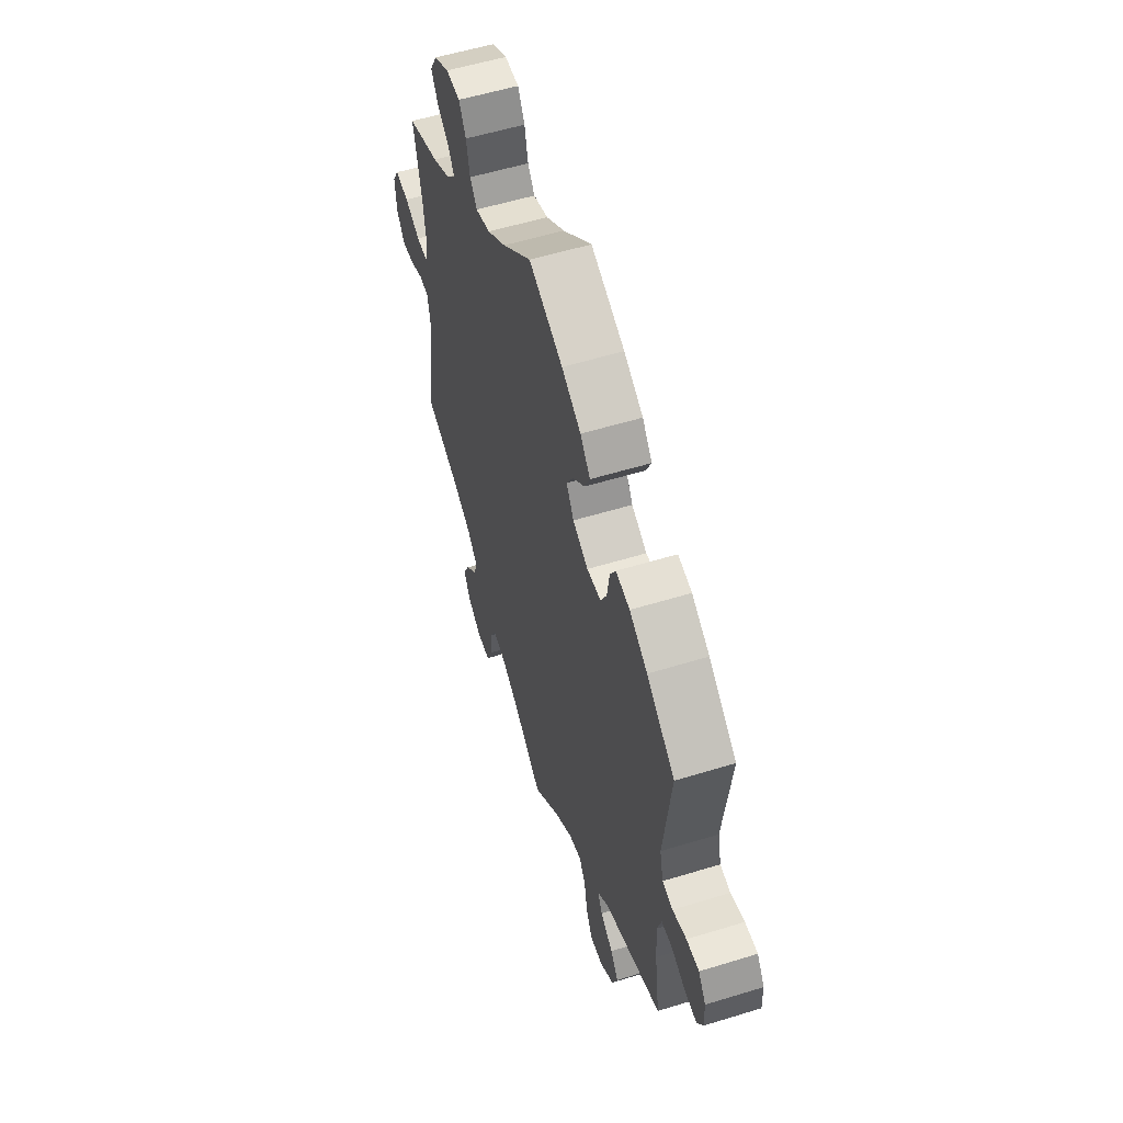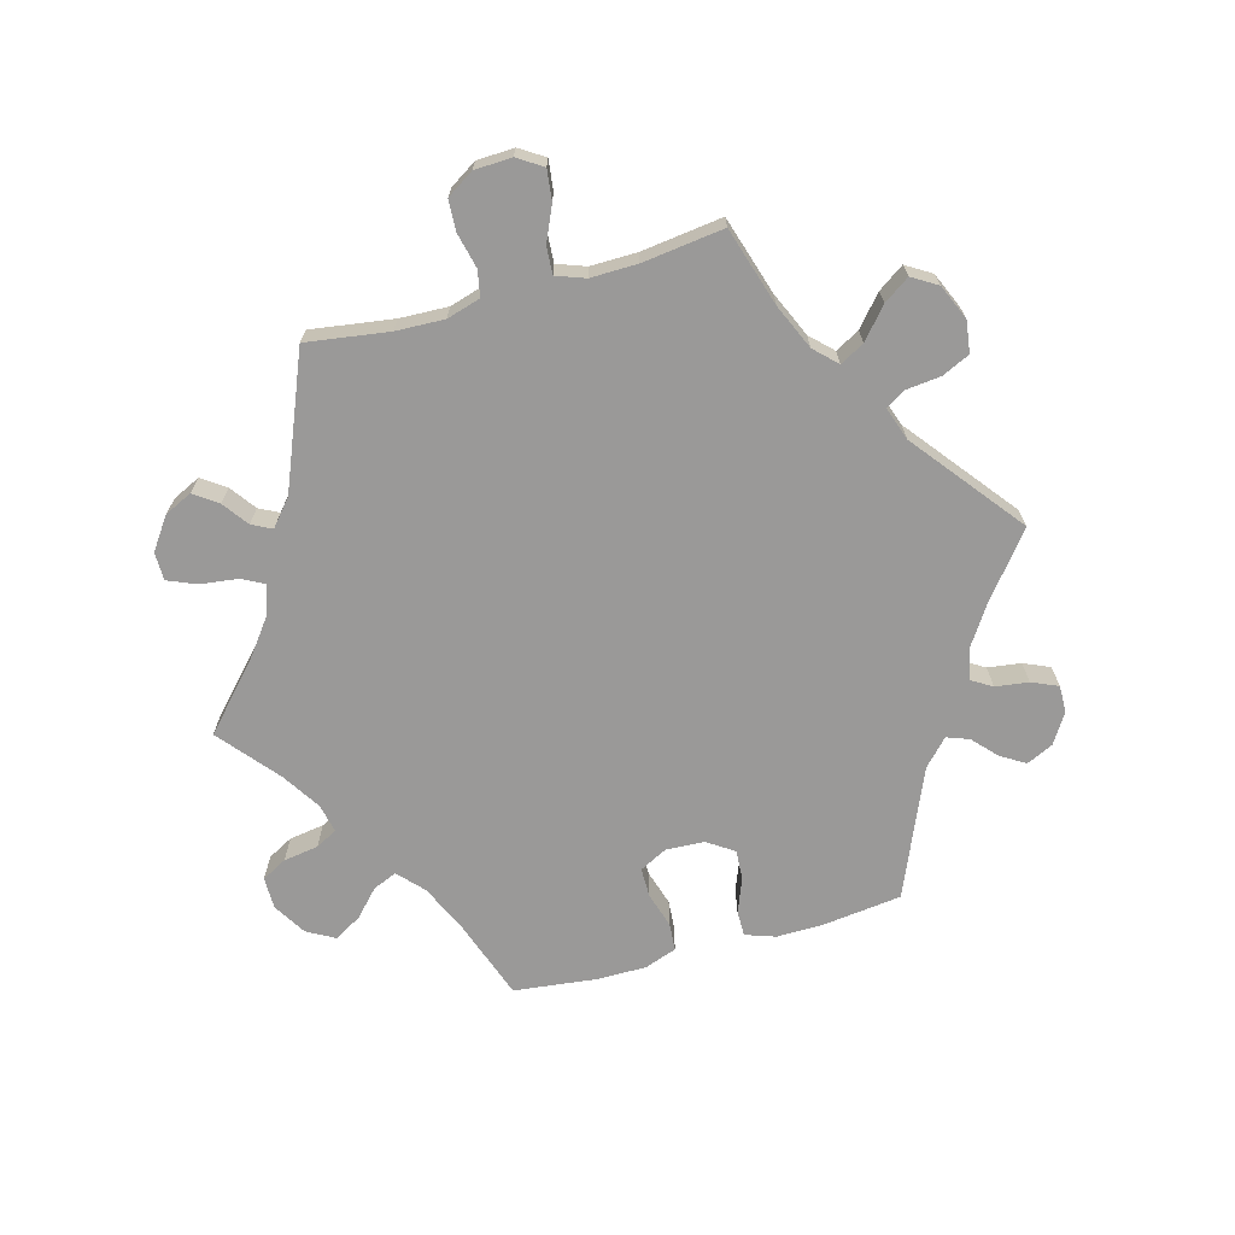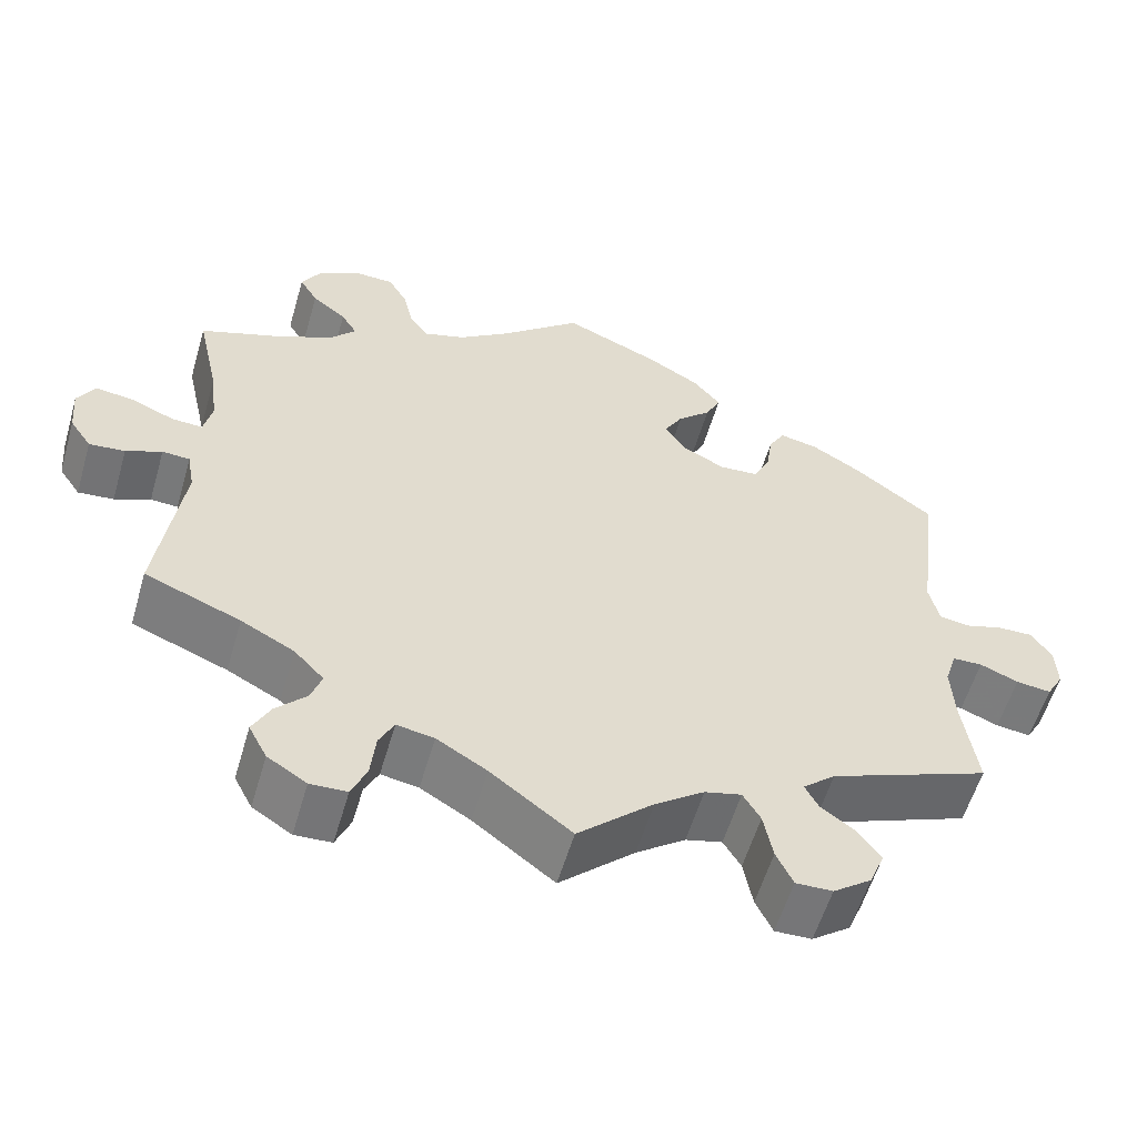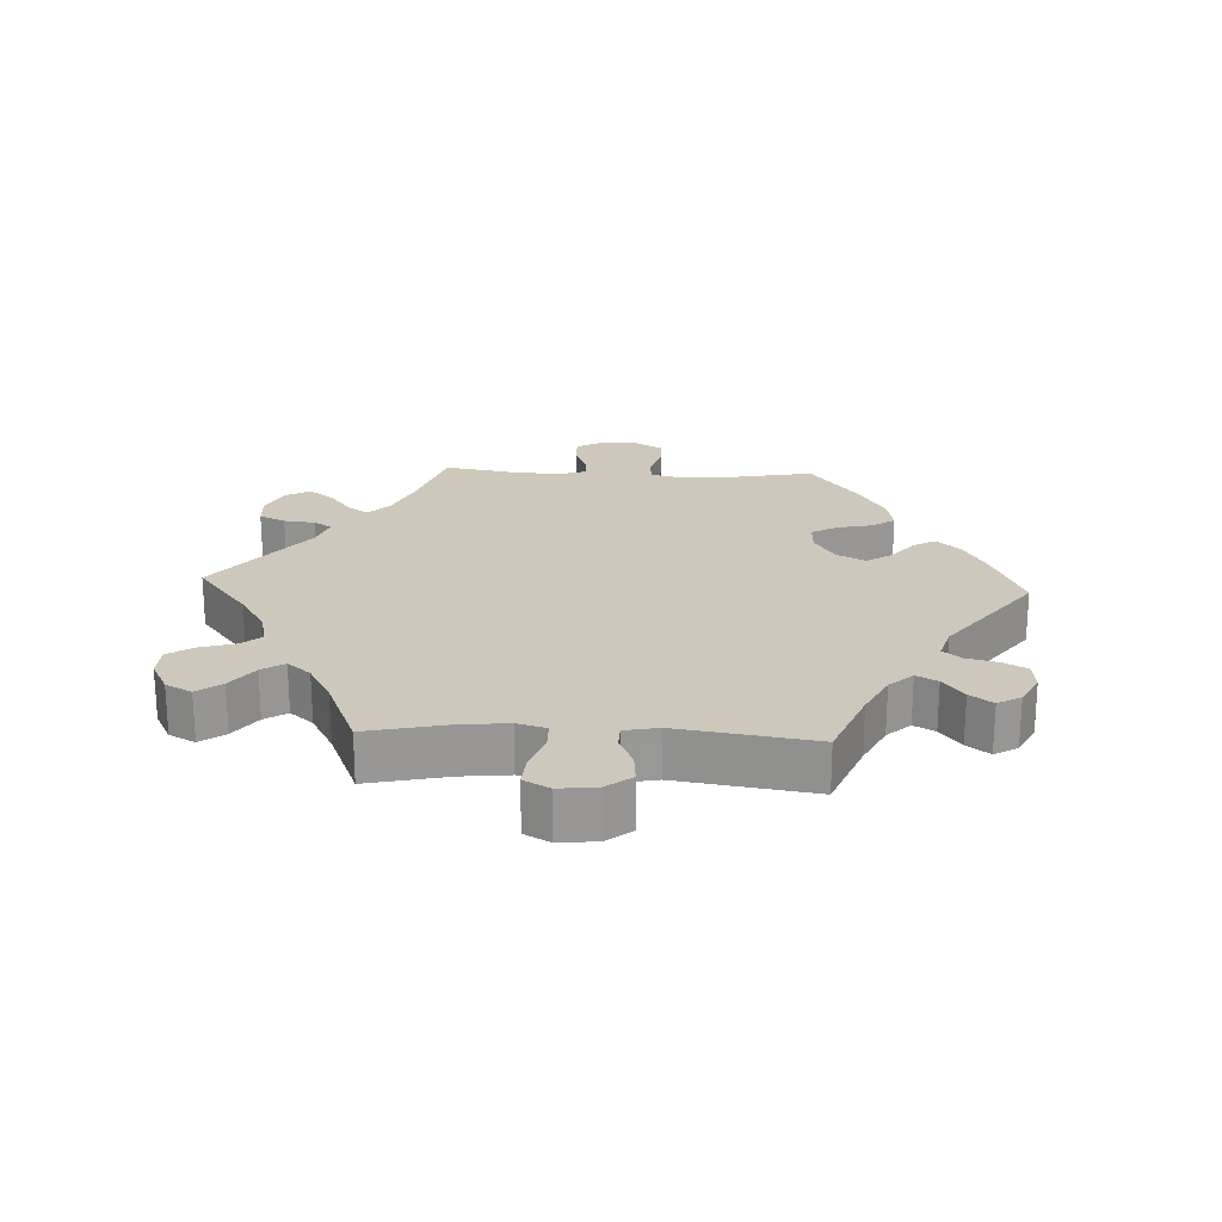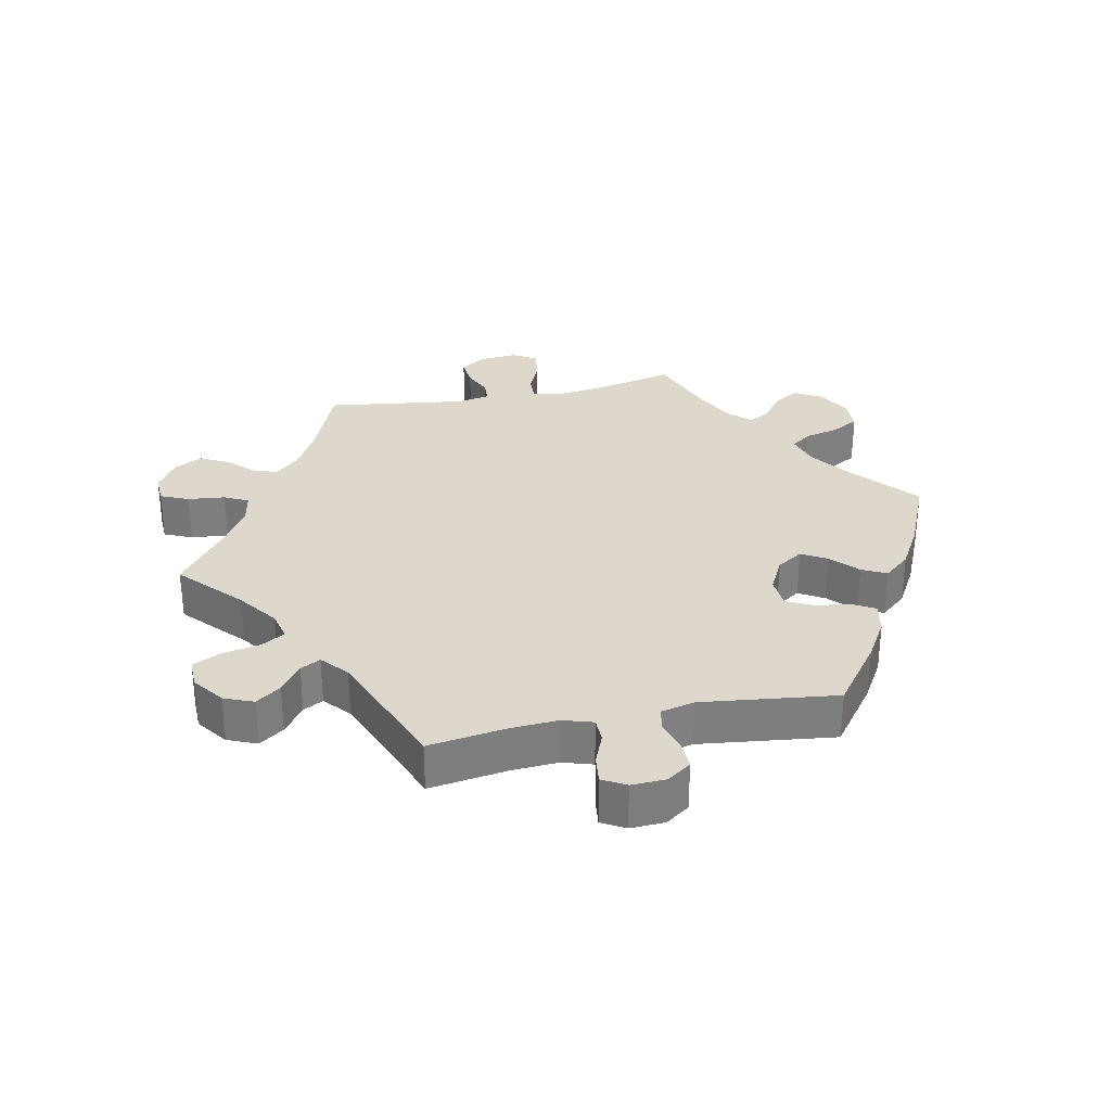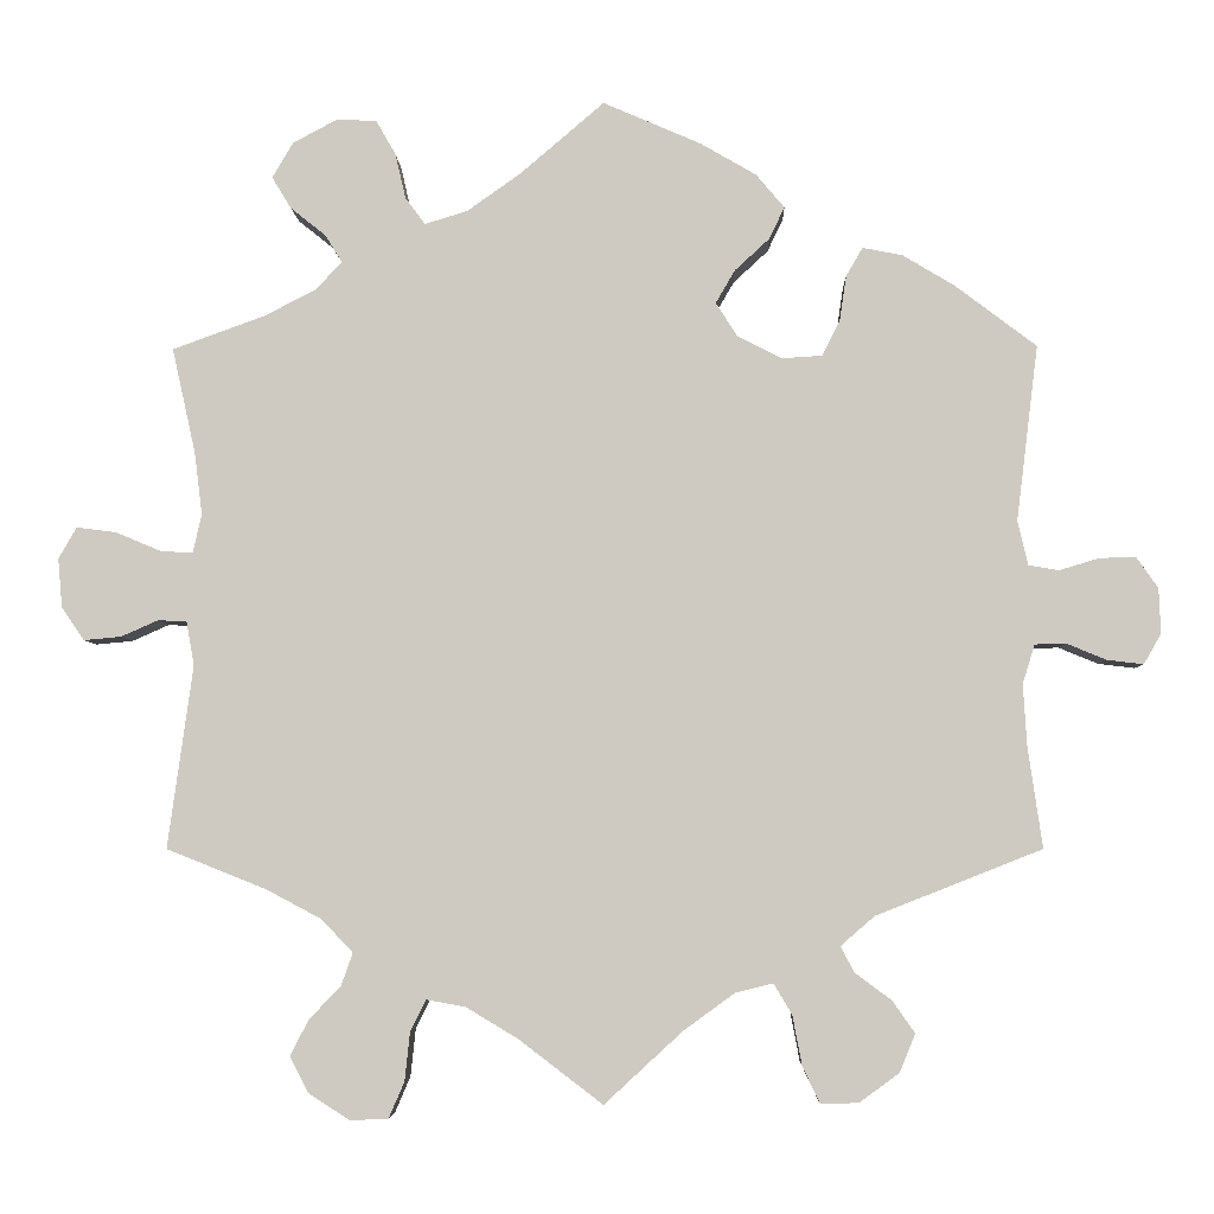
<metadata>
{"format":"obj","ext":"obj","renderer":"f3d","projection":"perspective","resolution":1024,"background":"white","views":[{"elev":55.8,"azim":-107.9,"up":"+Z"},{"elev":-69.1,"azim":165.3,"up":"+Y"},{"elev":-57.1,"azim":163.8,"up":"+Z"},{"elev":22.0,"azim":-147.1,"up":"+Y"},{"elev":31.1,"azim":-101.7,"up":"+Y"},{"elev":-4.8,"azim":-178.4,"up":"+Z"}]}
</metadata>
<code>
v -0.09 0.07 -0.495
v -0.149 0.07 -0.452
v -0.193 0.07 -0.441
v -0.214 0.07 -0.476
v -0.225 0.07 -0.534
v -0.245 0.07 -0.576
v -0.289 0.07 -0.575
v -0.335 0.07 -0.541
v -0.353 0.07 -0.497
v -0.327 0.07 -0.46
v -0.285 0.07 -0.429
v -0.269 0.07 -0.399
v -0.308 0.07 -0.365
v -0.5 0.07 -0.289
v -0.483 0.07 -0.171
v -0.479 0.07 -0.101
v -0.493 0.07 -0.056
v -0.529 0.07 -0.055
v -0.575 0.07 -0.074
v -0.617 0.07 -0.079
v -0.637 0.07 -0.044
v -0.635 0.07 0.008
v -0.61 0.07 0.044
v -0.568 0.07 0.043
v -0.522 0.07 0.029
v -0.487 0.07 0.035
v -0.475 0.07 0.086
v -0.5 0.07 0.289
v -0.406 0.07 0.36
v -0.346 0.07 0.396
v -0.3 0.07 0.405
v -0.281 0.07 0.372
v -0.273 0.07 0.319
v -0.253 0.07 0.279
v -0.206 0.07 0.276
v -0.155 0.07 0.302
v -0.13 0.07 0.341
v -0.152 0.07 0.379
v -0.192 0.07 0.416
v -0.21 0.07 0.453
v -0.177 0.07 0.492
v -0.113 0.07 0.529
v 0 0.07 0.578
v 0.097 0.07 0.495
v 0.159 0.07 0.451
v 0.208 0.07 0.436
v 0.231 0.07 0.467
v 0.243 0.07 0.519
v 0.266 0.07 0.559
v 0.313 0.07 0.56
v 0.363 0.07 0.533
v 0.387 0.07 0.492
v 0.365 0.07 0.456
v 0.324 0.07 0.423
v 0.305 0.07 0.392
v 0.334 0.07 0.36
v 0.394 0.07 0.329
v 0.501 0.07 0.29
v 0.474 0.07 0.169
v 0.465 0.07 0.097
v 0.475 0.07 0.052
v 0.512 0.07 0.054
v 0.564 0.07 0.076
v 0.61 0.07 0.082
v 0.631 0.07 0.046
v 0.626 0.07 -0.011
v 0.6 0.07 -0.049
v 0.557 0.07 -0.045
v 0.514 0.07 -0.026
v 0.481 0.07 -0.028
v 0.472 0.07 -0.078
v 0.501 0.07 -0.289
v 0.386 0.07 -0.335
v 0.322 0.07 -0.369
v 0.286 0.07 -0.407
v 0.299 0.07 -0.444
v 0.336 0.07 -0.483
v 0.357 0.07 -0.524
v 0.335 0.07 -0.566
v 0.288 0.07 -0.596
v 0.244 0.07 -0.594
v 0.226 0.07 -0.552
v 0.22 0.07 -0.496
v 0.202 0.07 -0.46
v 0.157 0.07 -0.468
v 0.097 0.07 -0.504
v 0 0.07 -0.578
v -0.09 0 -0.495
v -0.149 0 -0.452
v -0.193 0 -0.441
v -0.214 0 -0.476
v -0.225 0 -0.534
v -0.245 0 -0.576
v -0.289 0 -0.575
v -0.335 0 -0.541
v -0.353 0 -0.497
v -0.327 0 -0.46
v -0.285 0 -0.429
v -0.269 0 -0.399
v -0.308 0 -0.365
v -0.5 0 -0.289
v -0.483 0 -0.171
v -0.479 0 -0.101
v -0.493 0 -0.056
v -0.529 0 -0.055
v -0.575 0 -0.074
v -0.617 0 -0.079
v -0.637 0 -0.044
v -0.635 0 0.008
v -0.61 0 0.044
v -0.568 0 0.043
v -0.522 0 0.029
v -0.487 0 0.035
v -0.475 0 0.086
v -0.5 0 0.289
v -0.406 0 0.36
v -0.346 0 0.396
v -0.3 0 0.405
v -0.281 0 0.372
v -0.273 0 0.319
v -0.253 0 0.279
v -0.206 0 0.276
v -0.155 0 0.302
v -0.13 0 0.341
v -0.152 0 0.379
v -0.192 0 0.416
v -0.21 0 0.453
v -0.177 0 0.492
v -0.113 0 0.529
v 0 0 0.578
v 0.097 0 0.495
v 0.159 0 0.451
v 0.208 0 0.436
v 0.231 0 0.467
v 0.243 0 0.519
v 0.266 0 0.559
v 0.313 0 0.56
v 0.363 0 0.533
v 0.387 0 0.492
v 0.365 0 0.456
v 0.324 0 0.423
v 0.305 0 0.392
v 0.334 0 0.36
v 0.394 0 0.329
v 0.501 0 0.29
v 0.474 0 0.169
v 0.465 0 0.097
v 0.475 0 0.052
v 0.512 0 0.054
v 0.564 0 0.076
v 0.61 0 0.082
v 0.631 0 0.046
v 0.626 0 -0.011
v 0.6 0 -0.049
v 0.557 0 -0.045
v 0.514 0 -0.026
v 0.481 0 -0.028
v 0.472 0 -0.078
v 0.501 0 -0.289
v 0.386 0 -0.335
v 0.322 0 -0.369
v 0.286 0 -0.407
v 0.299 0 -0.444
v 0.336 0 -0.483
v 0.357 0 -0.524
v 0.335 0 -0.566
v 0.288 0 -0.596
v 0.244 0 -0.594
v 0.226 0 -0.552
v 0.22 0 -0.496
v 0.202 0 -0.46
v 0.157 0 -0.468
v 0.097 0 -0.504
v 0 0 -0.578
f 86 87 1
f 85 86 1 2
f 84 85 2 3
f 80 81 82 83
f 80 83 84
f 79 80 84
f 76 77 78 79
f 75 76 79 84
f 74 75 84 3
f 71 72 73
f 70 71 73 74
f 66 67 68 69
f 66 69 70
f 65 66 70
f 62 63 64 65
f 61 62 65 70
f 60 61 70 74
f 57 58 59
f 56 57 59 60
f 55 56 60 74
f 51 52 53 54
f 51 54 55
f 50 51 55
f 47 48 49 50
f 46 47 50 55
f 45 46 55 74
f 41 42 43 44
f 38 39 40 41
f 37 38 41 44
f 36 37 44 45
f 30 31 32 33
f 30 33 34
f 27 28 29 30
f 26 27 30 34
f 22 23 24 25
f 22 25 26
f 21 22 26
f 18 19 20 21
f 17 18 21 26
f 16 17 26 34
f 13 14 15
f 12 13 15 16
f 8 9 10 11
f 8 11 12
f 7 8 12
f 4 5 6 7
f 3 4 7 12
f 35 36 45 74
f 16 34 35 74
f 3 12 16 74
f 88 174 173
f 89 88 173 172
f 90 89 172 171
f 170 169 168 167
f 171 170 167
f 171 167 166
f 166 165 164 163
f 171 166 163 162
f 90 171 162 161
f 160 159 158
f 161 160 158 157
f 156 155 154 153
f 157 156 153
f 157 153 152
f 152 151 150 149
f 157 152 149 148
f 161 157 148 147
f 146 145 144
f 147 146 144 143
f 161 147 143 142
f 141 140 139 138
f 142 141 138
f 142 138 137
f 137 136 135 134
f 142 137 134 133
f 161 142 133 132
f 131 130 129 128
f 128 127 126 125
f 131 128 125 124
f 132 131 124 123
f 120 119 118 117
f 121 120 117
f 117 116 115 114
f 121 117 114 113
f 112 111 110 109
f 113 112 109
f 113 109 108
f 108 107 106 105
f 113 108 105 104
f 121 113 104 103
f 102 101 100
f 103 102 100 99
f 98 97 96 95
f 99 98 95
f 99 95 94
f 94 93 92 91
f 99 94 91 90
f 161 132 123 122
f 161 122 121 103
f 161 103 99 90
f 1 88 89 2
f 2 89 90 3
f 3 90 91 4
f 4 91 92 5
f 5 92 93 6
f 6 93 94 7
f 7 94 95 8
f 8 95 96 9
f 9 96 97 10
f 10 97 98 11
f 11 98 99 12
f 12 99 100 13
f 13 100 101 14
f 14 101 102 15
f 15 102 103 16
f 16 103 104 17
f 17 104 105 18
f 18 105 106 19
f 19 106 107 20
f 20 107 108 21
f 21 108 109 22
f 22 109 110 23
f 23 110 111 24
f 24 111 112 25
f 25 112 113 26
f 26 113 114 27
f 27 114 115 28
f 28 115 116 29
f 29 116 117 30
f 30 117 118 31
f 31 118 119 32
f 32 119 120 33
f 33 120 121 34
f 34 121 122 35
f 35 122 123 36
f 36 123 124 37
f 37 124 125 38
f 38 125 126 39
f 39 126 127 40
f 40 127 128 41
f 41 128 129 42
f 42 129 130 43
f 43 130 131 44
f 44 131 132 45
f 45 132 133 46
f 46 133 134 47
f 47 134 135 48
f 48 135 136 49
f 49 136 137 50
f 50 137 138 51
f 51 138 139 52
f 52 139 140 53
f 53 140 141 54
f 54 141 142 55
f 55 142 143 56
f 56 143 144 57
f 57 144 145 58
f 58 145 146 59
f 59 146 147 60
f 60 147 148 61
f 61 148 149 62
f 62 149 150 63
f 63 150 151 64
f 64 151 152 65
f 65 152 153 66
f 66 153 154 67
f 67 154 155 68
f 68 155 156 69
f 69 156 157 70
f 70 157 158 71
f 71 158 159 72
f 72 159 160 73
f 73 160 161 74
f 74 161 162 75
f 75 162 163 76
f 76 163 164 77
f 77 164 165 78
f 78 165 166 79
f 79 166 167 80
f 80 167 168 81
f 81 168 169 82
f 82 169 170 83
f 83 170 171 84
f 84 171 172 85
f 85 172 173 86
f 86 173 174 87
f 87 174 88 1

</code>
